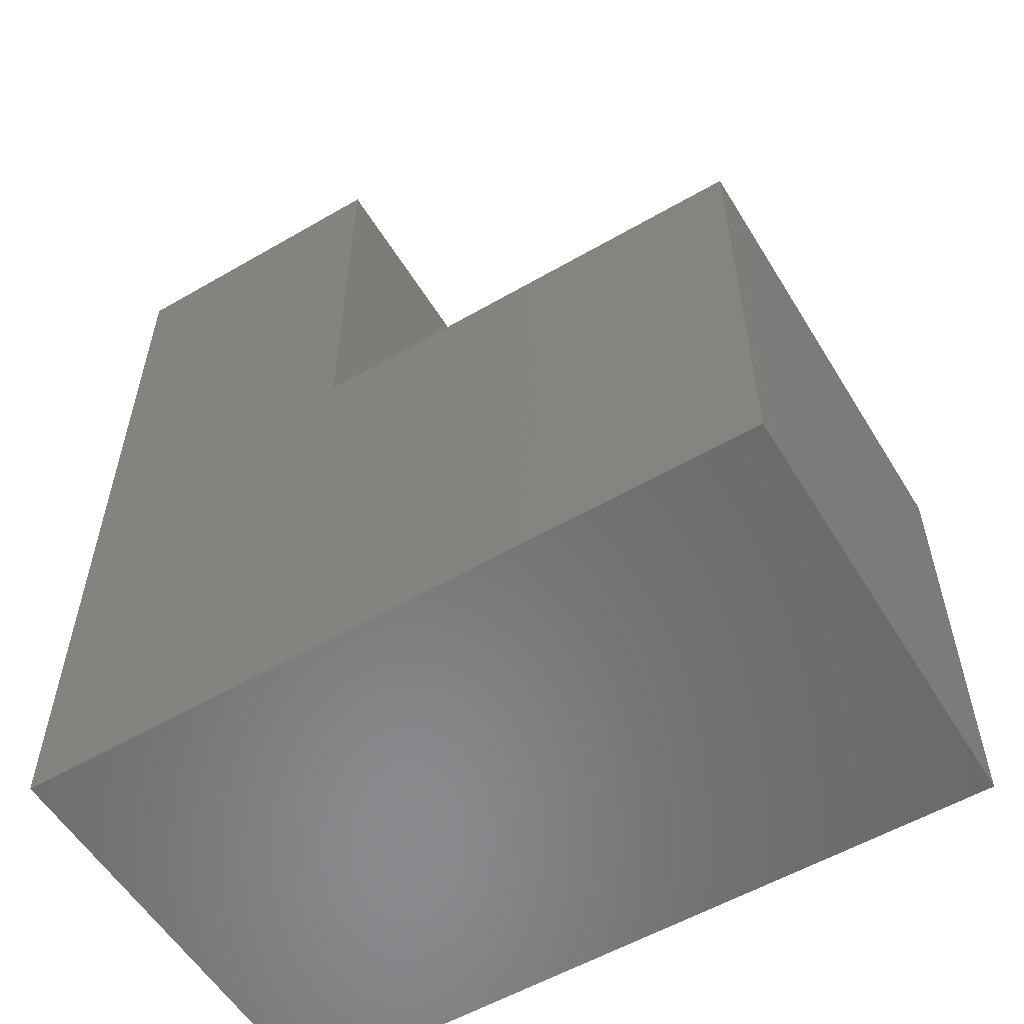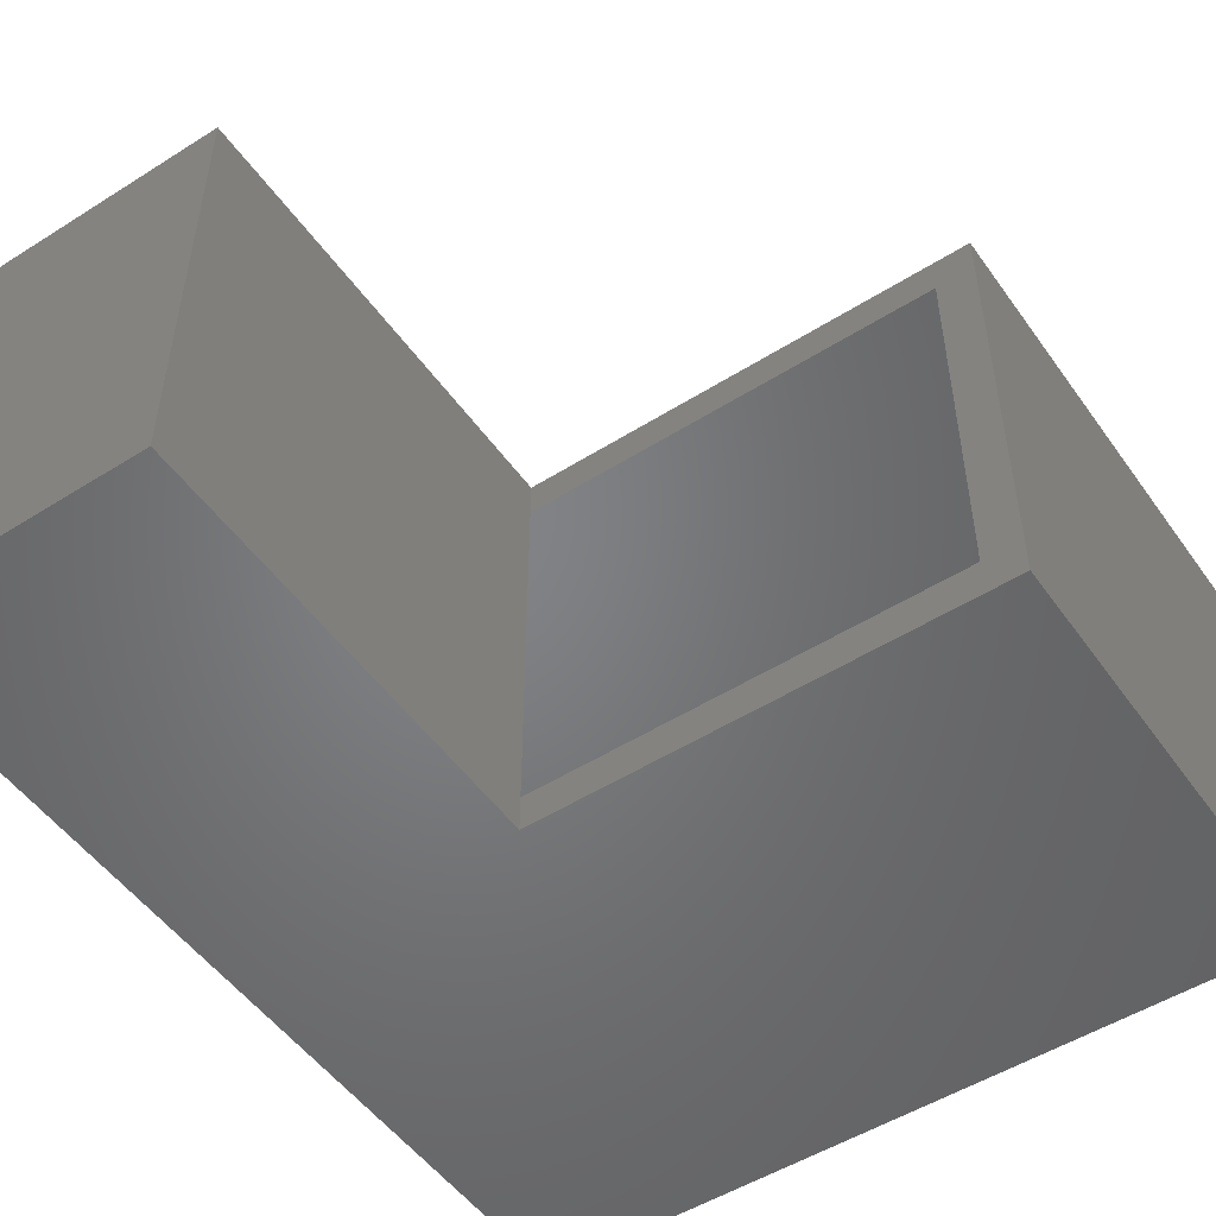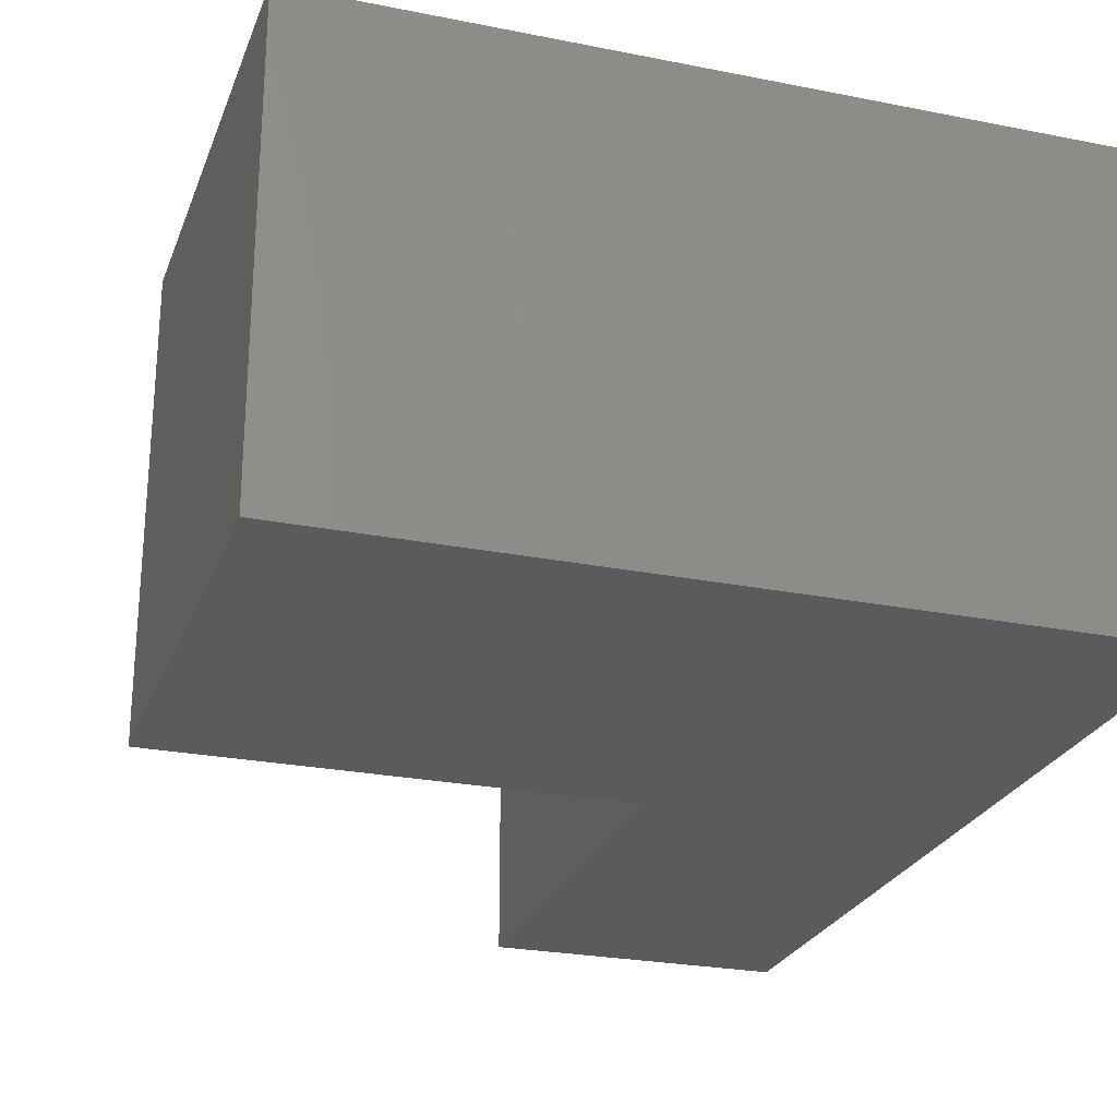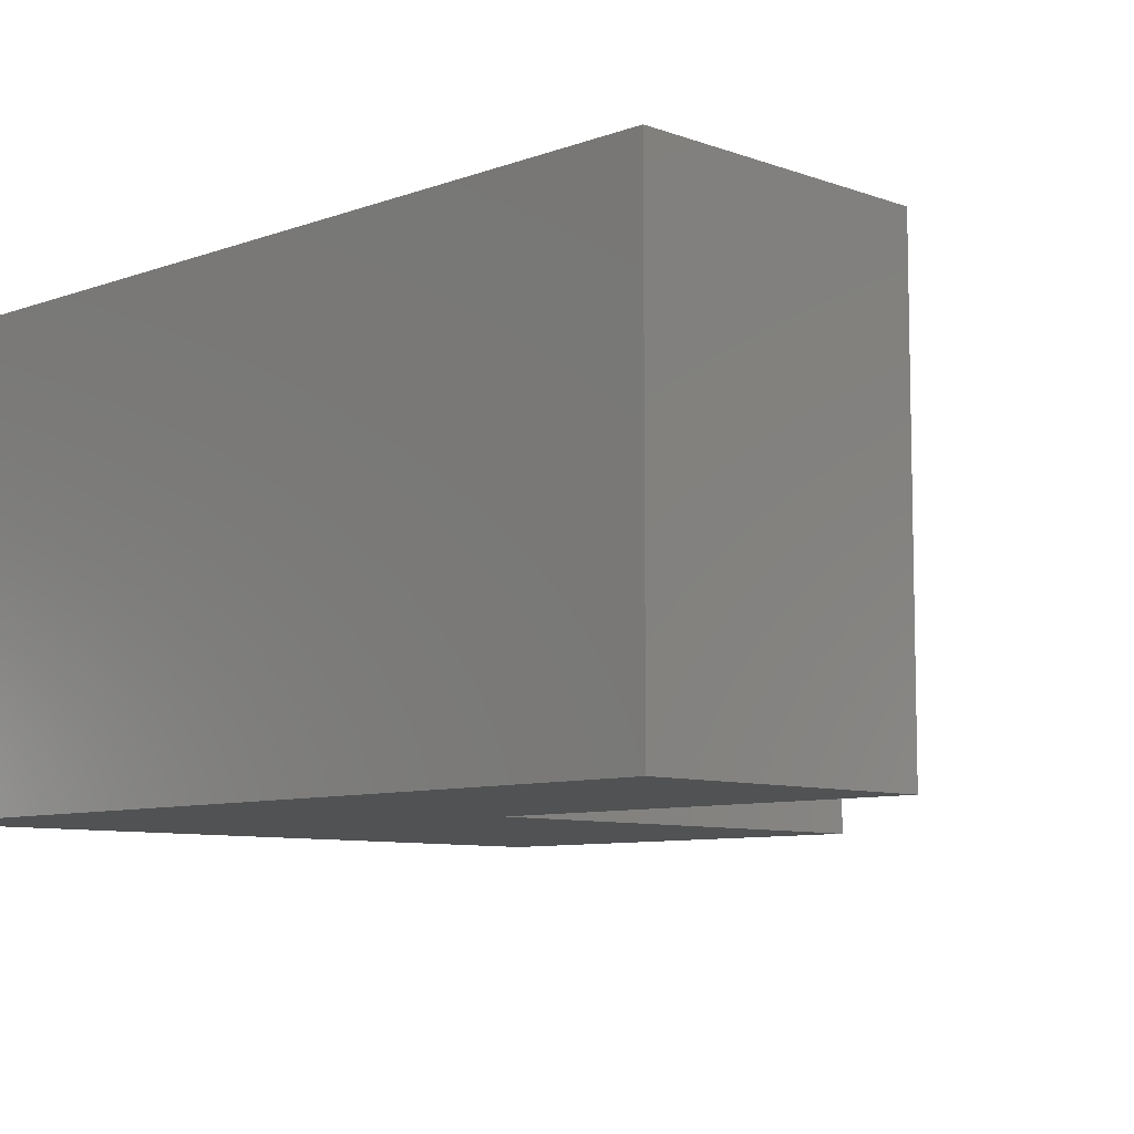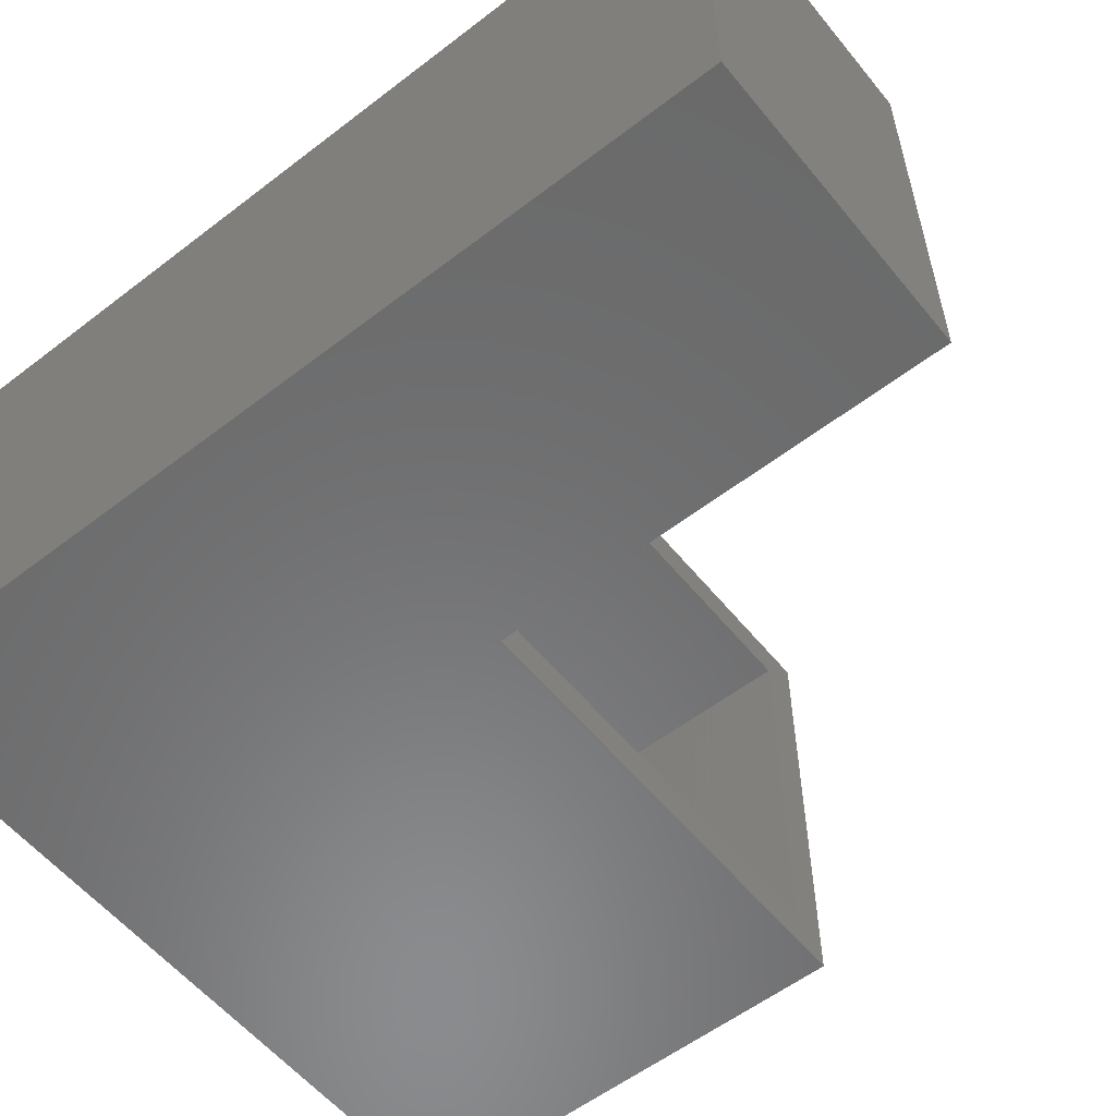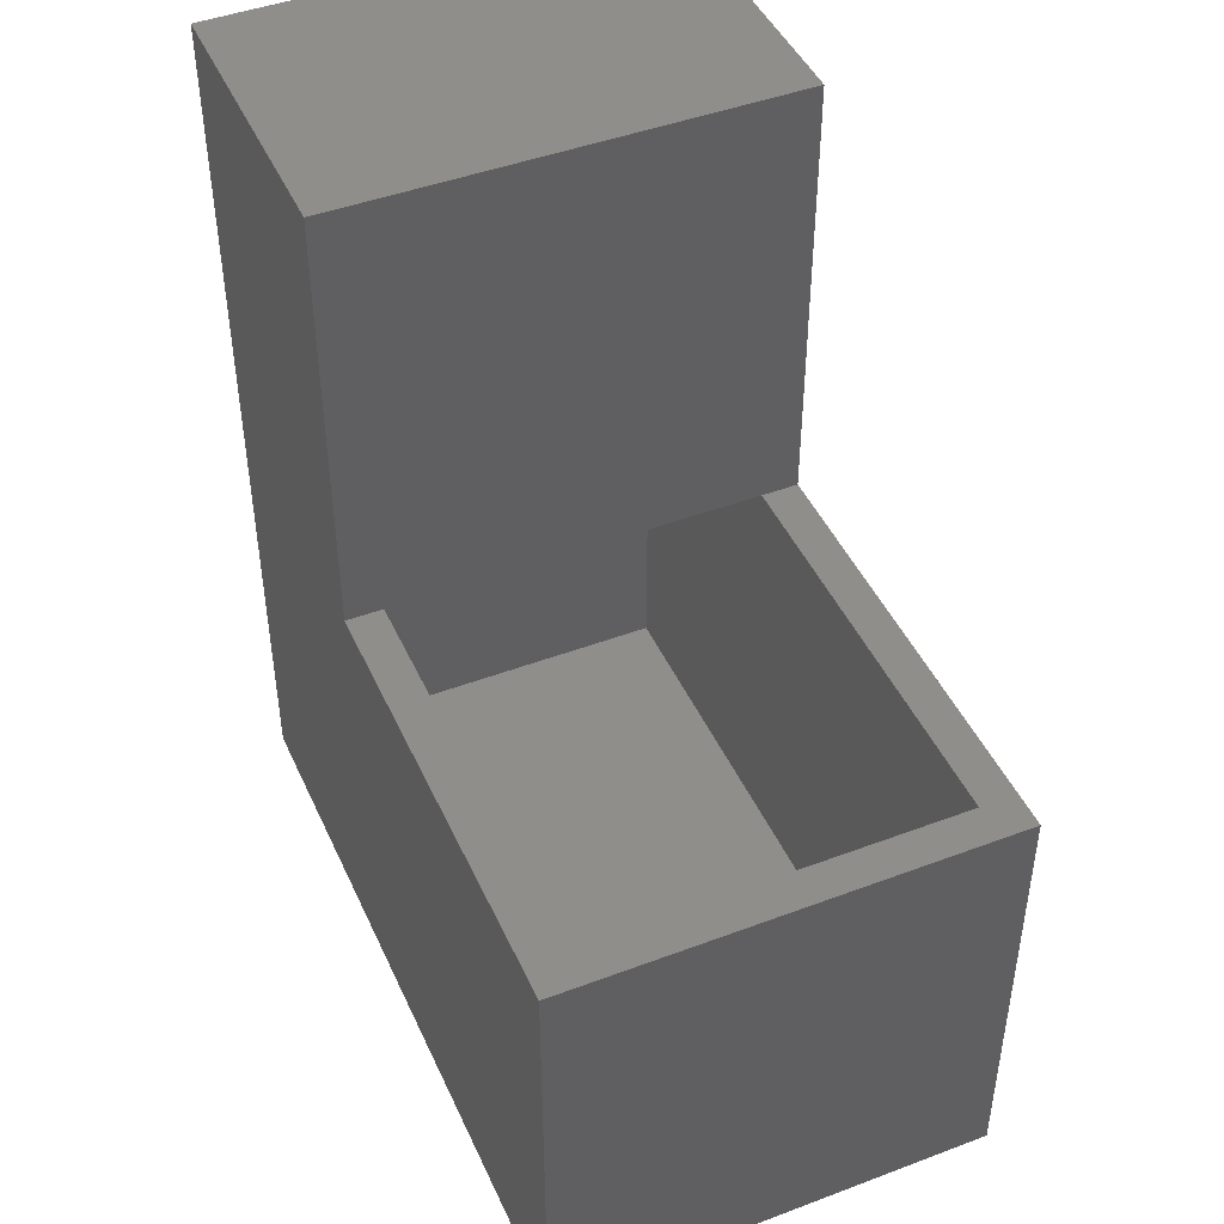
<metadata>
{"format":"stl","ext":"stl","renderer":"f3d","projection":"perspective","resolution":1024,"background":"white","views":[{"elev":-56.3,"azim":31.2,"up":"+Z"},{"elev":-51.3,"azim":34.4,"up":"+Y"},{"elev":-25.3,"azim":162.2,"up":"+Y"},{"elev":-8.2,"azim":-44.9,"up":"+Y"},{"elev":-56.8,"azim":-51.3,"up":"+Y"},{"elev":45.3,"azim":66.5,"up":"+Z"}]}
</metadata>
<code>
# stl→obj: 26 verts, 48 faces
v -0.5053 -0.3438 0.3789
v -0.5365 -0.3438 0.3789
v -0.5053 -0.03125 0.3789
v -0.5365 -0.03125 0.3789
v -0.5053 2.717e-17 0.3789
v -0.1263 6.924e-17 0.3789
v -0.1576 -0.03125 0.3789
v -0.1263 -0.375 0.3789
v -0.1576 -0.3438 0.3789
v -0.5053 -0.375 0.3789
v -0.5053 2.717e-17 0.75
v -0.5053 -0.375 0.75
v -0.1576 -0.3438 0.03125
v -0.1576 -0.03125 0.03125
v -0.7188 -0.03125 0.03125
v -0.5365 -0.03125 0.7188
v -0.7188 -0.03125 0.7188
v -0.7188 -0.3438 0.03125
v -0.7188 -0.3438 0.7188
v -0.5365 -0.3438 0.7188
v -0.75 -0.375 0
v -0.1263 -0.375 -3.819e-17
v -0.75 -0.375 0.75
v -0.75 0 0
v -0.75 5.099e-33 0.75
v -0.1263 6.924e-17 -3.819e-17
f 1 2 3
f 3 2 4
f 5 3 6
f 6 3 7
f 6 7 8
f 8 7 9
f 8 9 10
f 10 9 1
f 3 5 11
f 12 10 11
f 11 10 1
f 11 1 3
f 13 9 14
f 14 9 7
f 15 14 7
f 15 7 3
f 15 3 4
f 15 4 16
f 15 16 17
f 18 19 20
f 18 20 2
f 18 2 1
f 18 1 9
f 18 9 13
f 18 13 15
f 15 13 14
f 2 20 4
f 4 20 16
f 16 20 17
f 17 20 19
f 19 18 17
f 17 18 15
f 21 22 8
f 21 8 10
f 21 10 12
f 21 12 23
f 24 25 11
f 24 11 5
f 24 5 6
f 24 6 26
f 23 25 21
f 21 25 24
f 11 25 12
f 12 25 23
f 22 26 8
f 8 26 6
f 21 24 22
f 22 24 26

</code>
